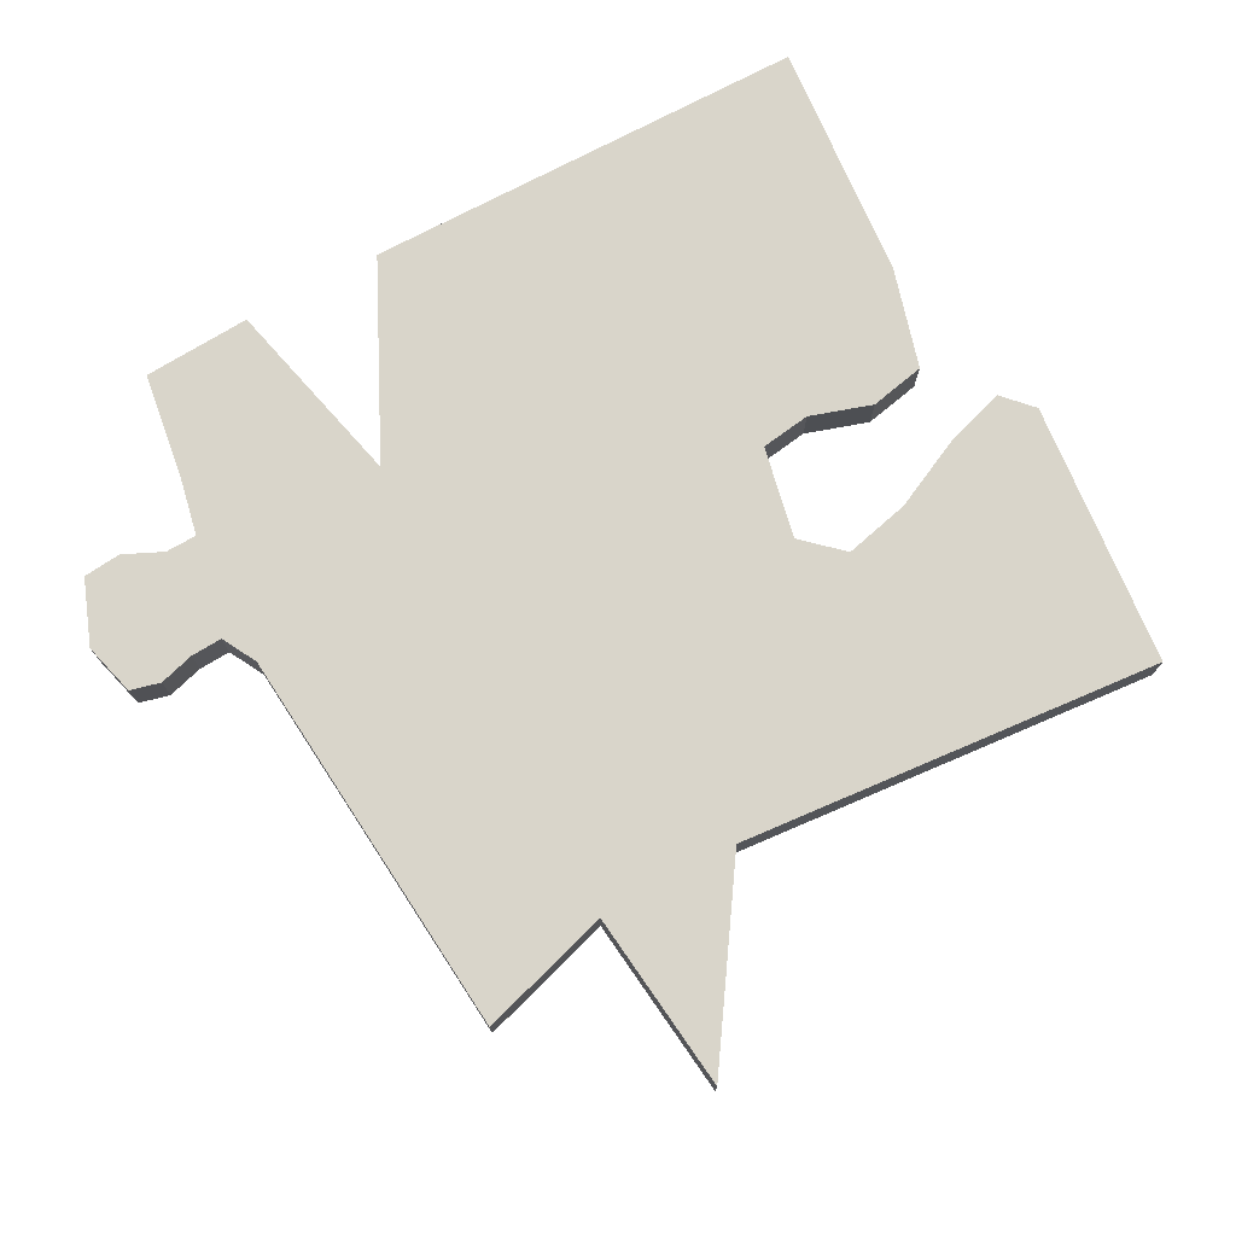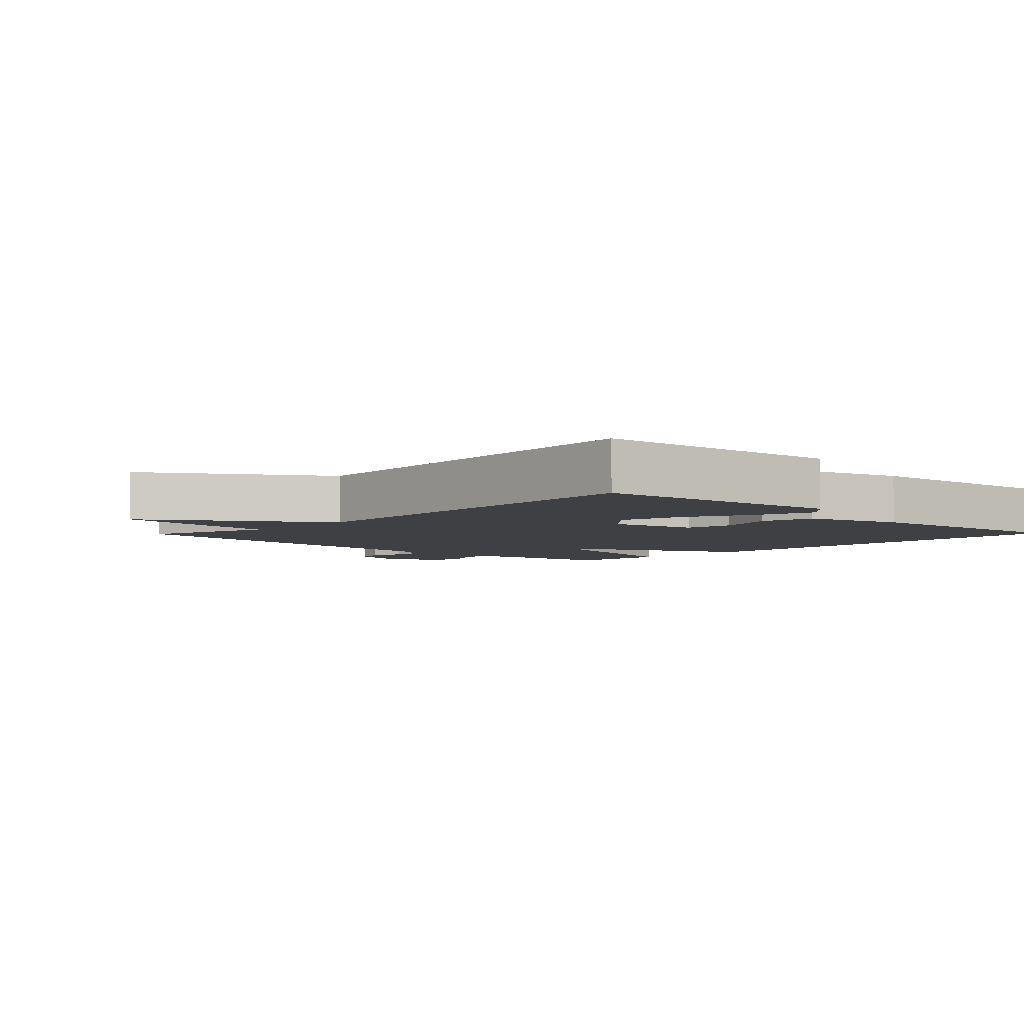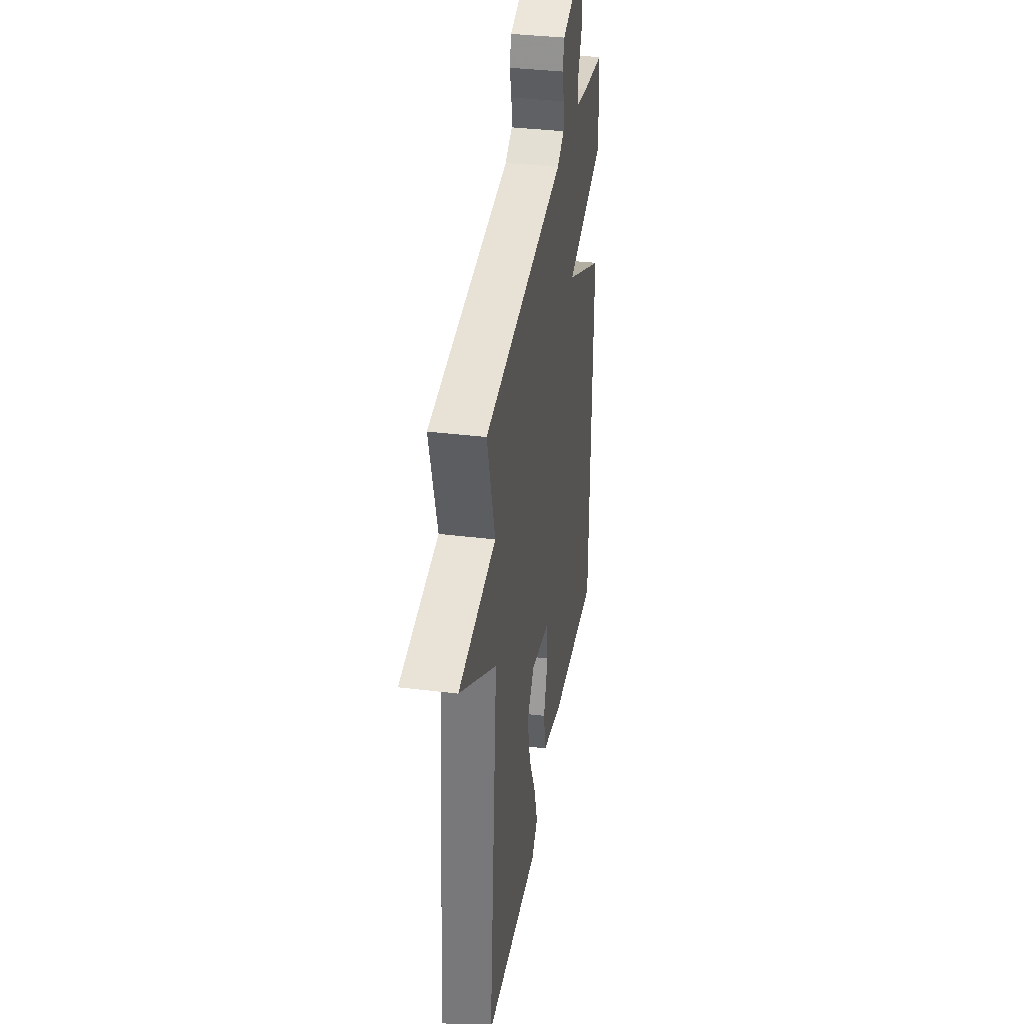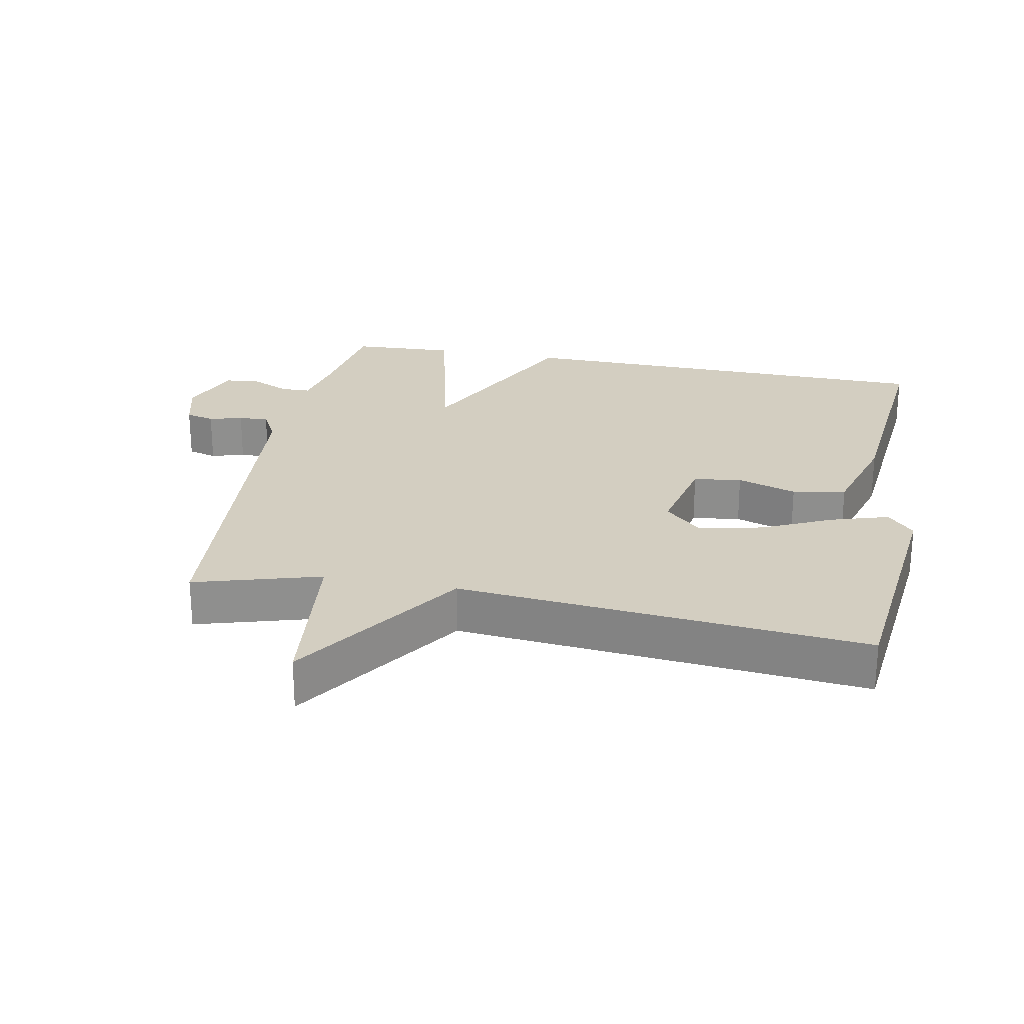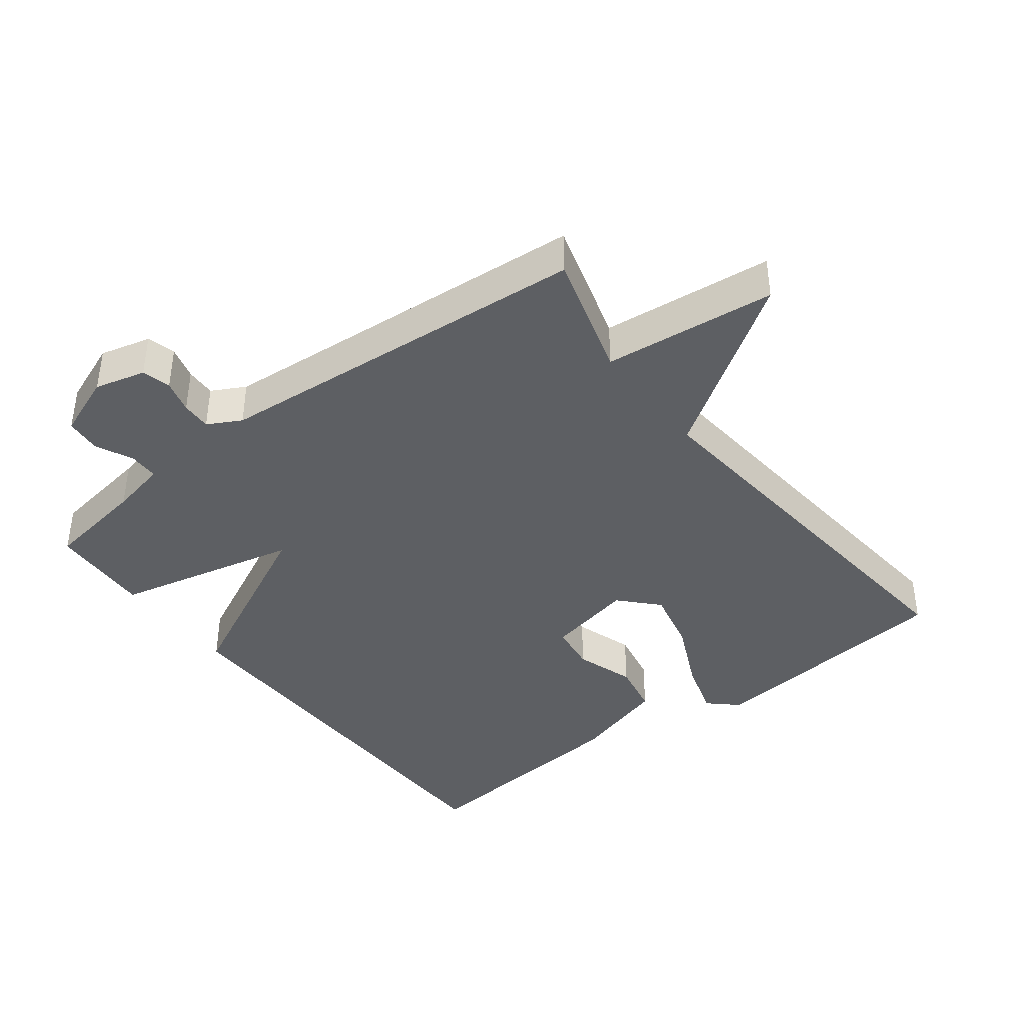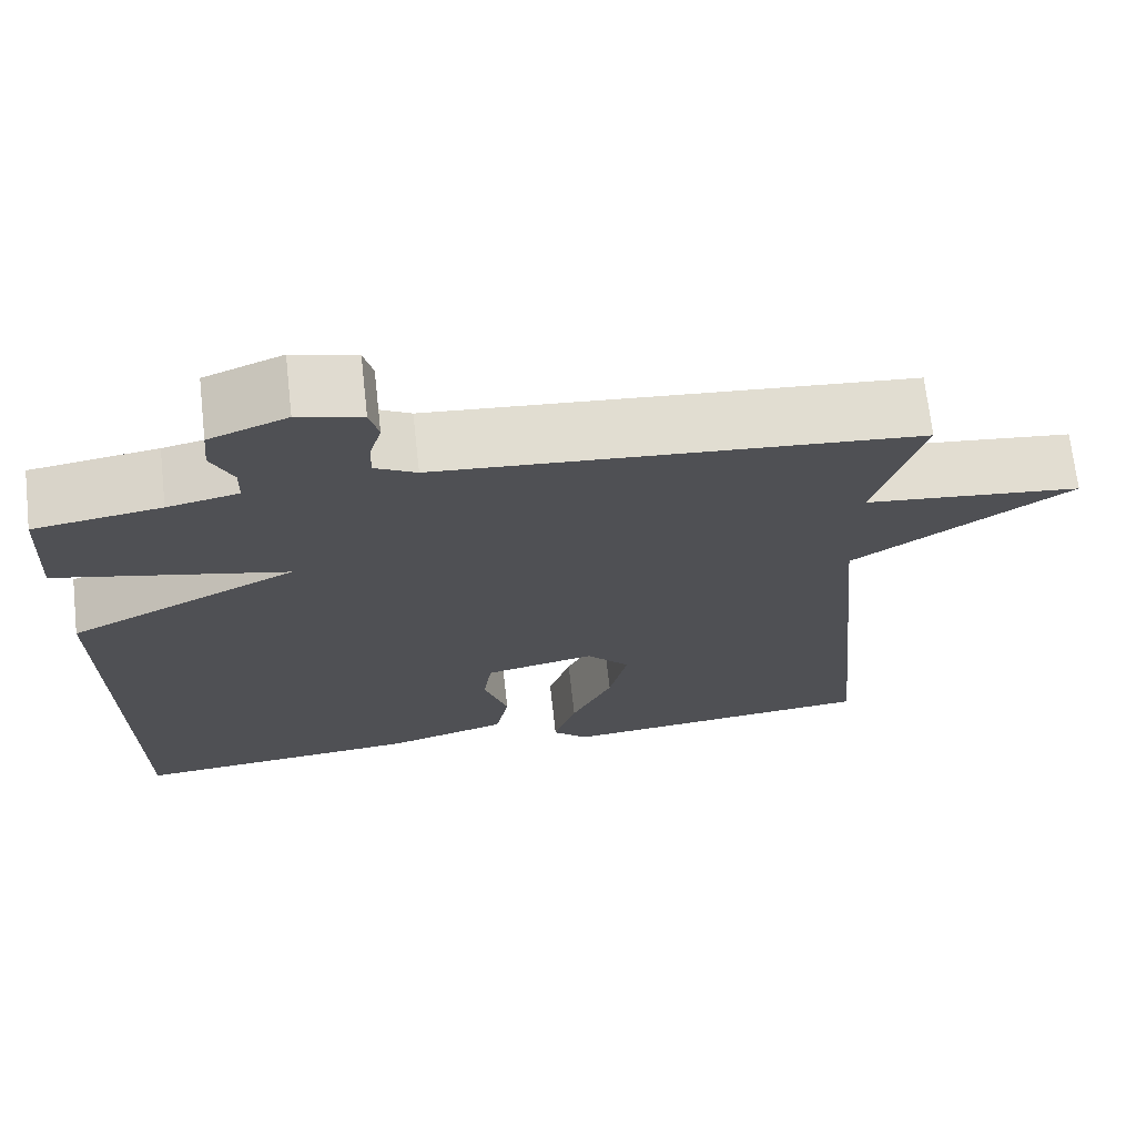
<metadata>
{"format":"obj","ext":"obj","renderer":"f3d","projection":"perspective","resolution":1024,"background":"white","views":[{"elev":74.6,"azim":61.5,"up":"+Y"},{"elev":-4.8,"azim":135.8,"up":"+Y"},{"elev":36.3,"azim":99.1,"up":"+Z"},{"elev":25.1,"azim":101.1,"up":"+Y"},{"elev":-40.2,"azim":37.6,"up":"+Y"},{"elev":70.1,"azim":-6.4,"up":"+Z"}]}
</metadata>
<code>
v -0.5 0.07 0.5
v -0.348 0.07 0.523
v -0.263 0.07 0.541
v -0.262 0.07 0.586
v -0.288 0.07 0.642
v -0.283 0.07 0.696
v -0.19 0.07 0.732
v -0.114 0.07 0.712
v -0.103 0.07 0.669
v -0.117 0.07 0.619
v -0.119 0.07 0.574
v -0.069 0.07 0.547
v 0.5 0.07 0.5
v 0.444 0.07 0.311
v 0.702 0.07 0.283
v 0.444 0.07 0.111
v 0.5 0.07 -0.5
v 0.118 0.07 -0.539
v 0.075 0.07 -0.499
v 0.102 0.07 -0.413
v 0.151 0.07 -0.309
v 0.173 0.07 -0.214
v 0.121 0.07 -0.158
v -0.011 0.07 -0.186
v -0.021 0.07 -0.258
v 0.008 0.07 -0.347
v -0.008 0.07 -0.427
v -0.153 0.07 -0.469
v -0.5 0.07 -0.5
v -0.508 0.07 0.145
v -0.232 0.07 0.281
v -0.508 0.07 0.345
v -0.5 0 0.5
v -0.348 0 0.523
v -0.263 0 0.541
v -0.262 0 0.586
v -0.288 0 0.642
v -0.283 0 0.696
v -0.19 0 0.732
v -0.114 0 0.712
v -0.103 0 0.669
v -0.117 0 0.619
v -0.119 0 0.574
v -0.069 0 0.547
v 0.5 0 0.5
v 0.444 0 0.311
v 0.702 0 0.283
v 0.444 0 0.111
v 0.5 0 -0.5
v 0.118 0 -0.539
v 0.075 0 -0.499
v 0.102 0 -0.413
v 0.151 0 -0.309
v 0.173 0 -0.214
v 0.121 0 -0.158
v -0.011 0 -0.186
v -0.021 0 -0.258
v 0.008 0 -0.347
v -0.008 0 -0.427
v -0.153 0 -0.469
v -0.5 0 -0.5
v -0.508 0 0.145
v -0.232 0 0.281
v -0.508 0 0.345
f 31 32 1 2
f 29 30 31
f 28 29 31
f 27 28 31
f 26 27 31
f 25 26 31
f 24 25 31
f 23 24 31
f 31 2 3
f 23 31 3
f 22 23 3
f 19 20 21
f 18 19 21
f 17 18 21
f 16 17 21
f 16 21 22
f 14 15 16
f 22 3 4
f 16 22 4
f 14 16 4
f 12 13 14
f 8 9 10
f 7 8 10
f 6 7 10
f 5 6 10
f 4 5 10
f 4 10 11
f 12 14 4
f 4 11 12
f 34 33 64 63
f 63 62 61
f 63 61 60
f 63 60 59
f 63 59 58
f 63 58 57
f 63 57 56
f 63 56 55
f 35 34 63
f 35 63 55
f 35 55 54
f 53 52 51
f 53 51 50
f 53 50 49
f 53 49 48
f 54 53 48
f 48 47 46
f 36 35 54
f 36 54 48
f 36 48 46
f 46 45 44
f 42 41 40
f 42 40 39
f 42 39 38
f 42 38 37
f 42 37 36
f 43 42 36
f 36 46 44
f 44 43 36
f 1 33 34 2
f 2 34 35 3
f 3 35 36 4
f 4 36 37 5
f 5 37 38 6
f 6 38 39 7
f 7 39 40 8
f 8 40 41 9
f 9 41 42 10
f 10 42 43 11
f 11 43 44 12
f 12 44 45 13
f 13 45 46 14
f 14 46 47 15
f 15 47 48 16
f 16 48 49 17
f 17 49 50 18
f 18 50 51 19
f 19 51 52 20
f 20 52 53 21
f 21 53 54 22
f 22 54 55 23
f 23 55 56 24
f 24 56 57 25
f 25 57 58 26
f 26 58 59 27
f 27 59 60 28
f 28 60 61 29
f 29 61 62 30
f 30 62 63 31
f 31 63 64 32
f 32 64 33 1

</code>
